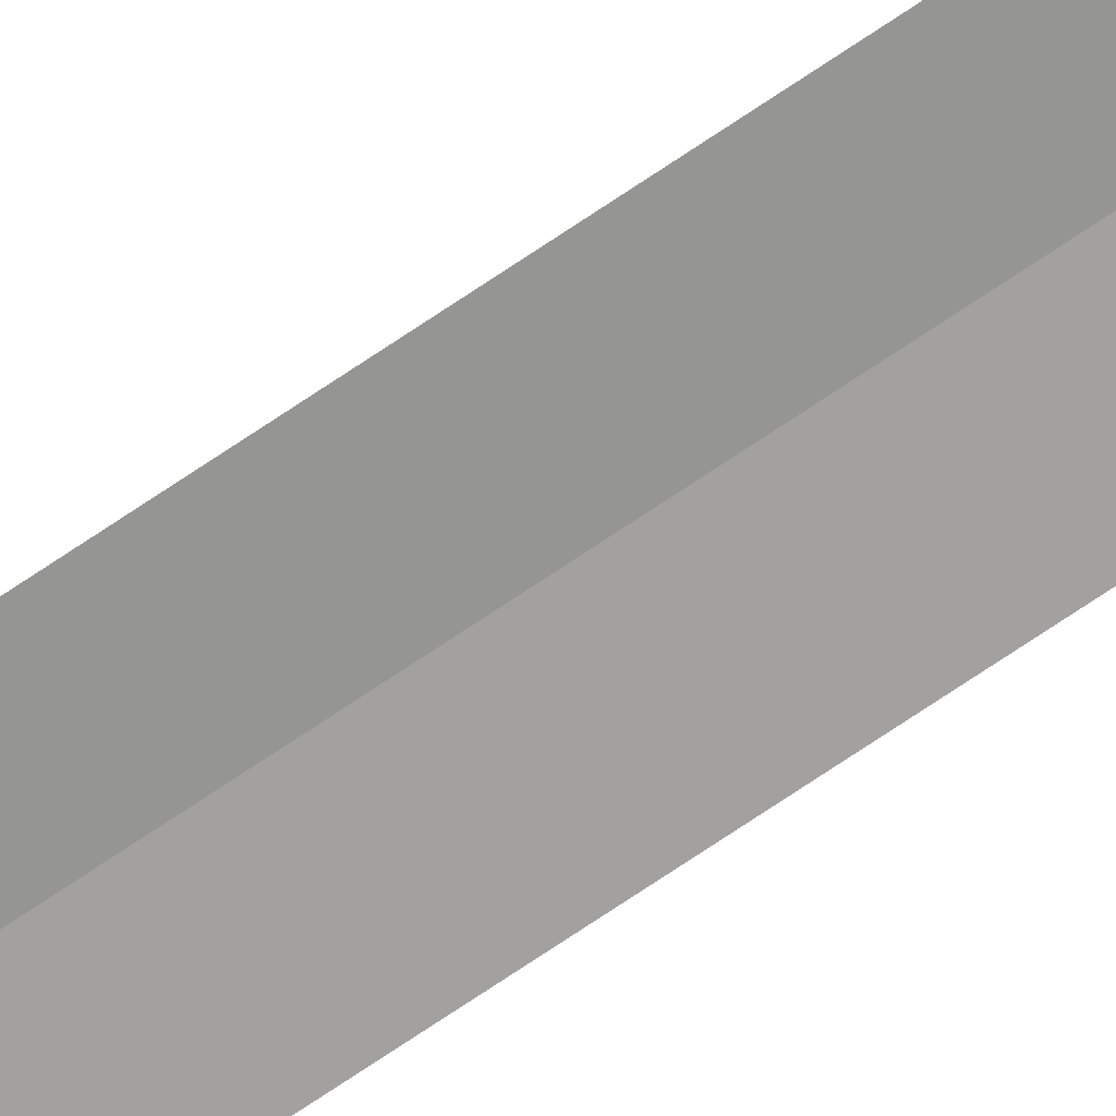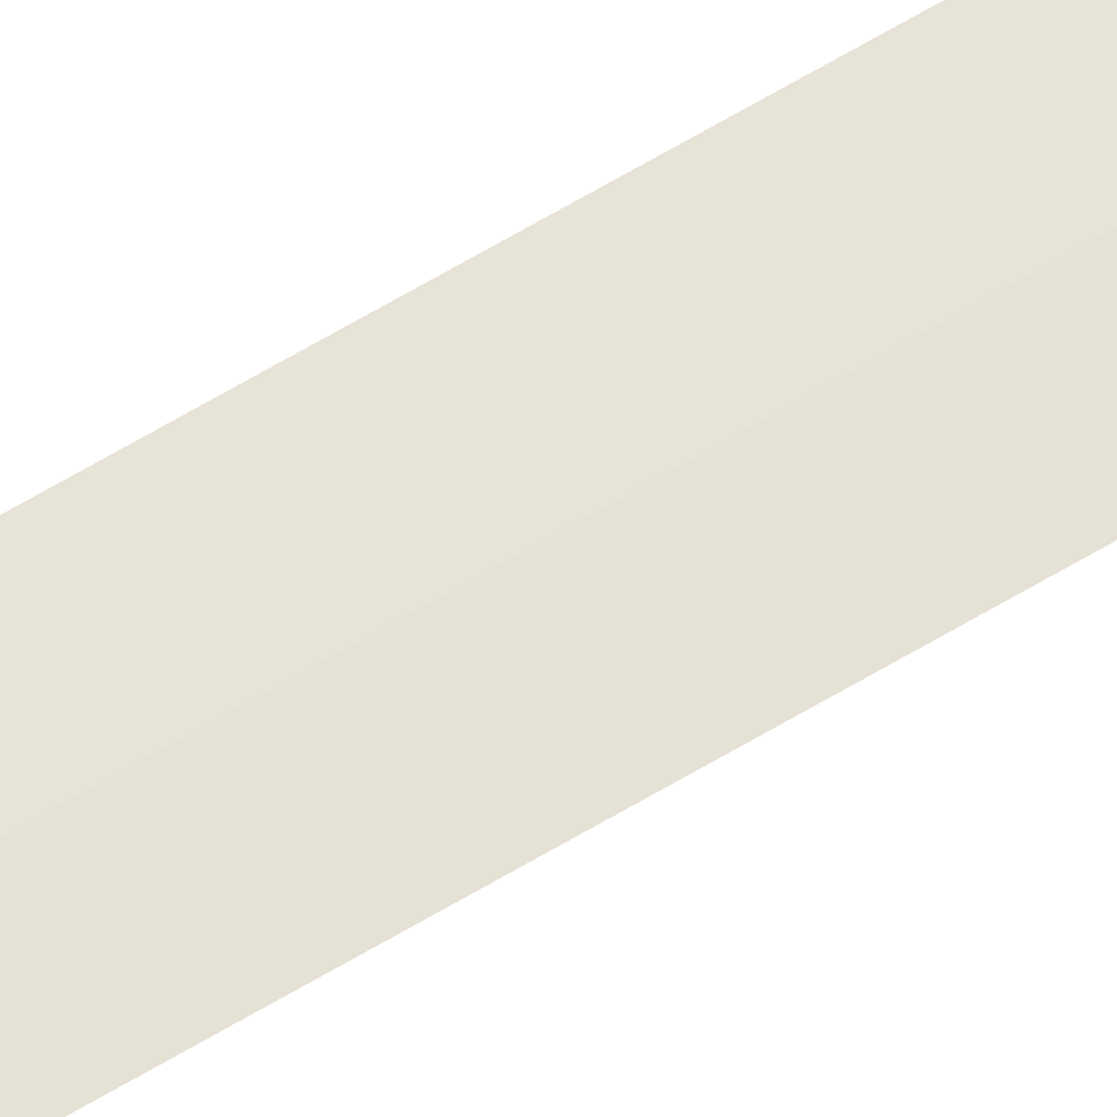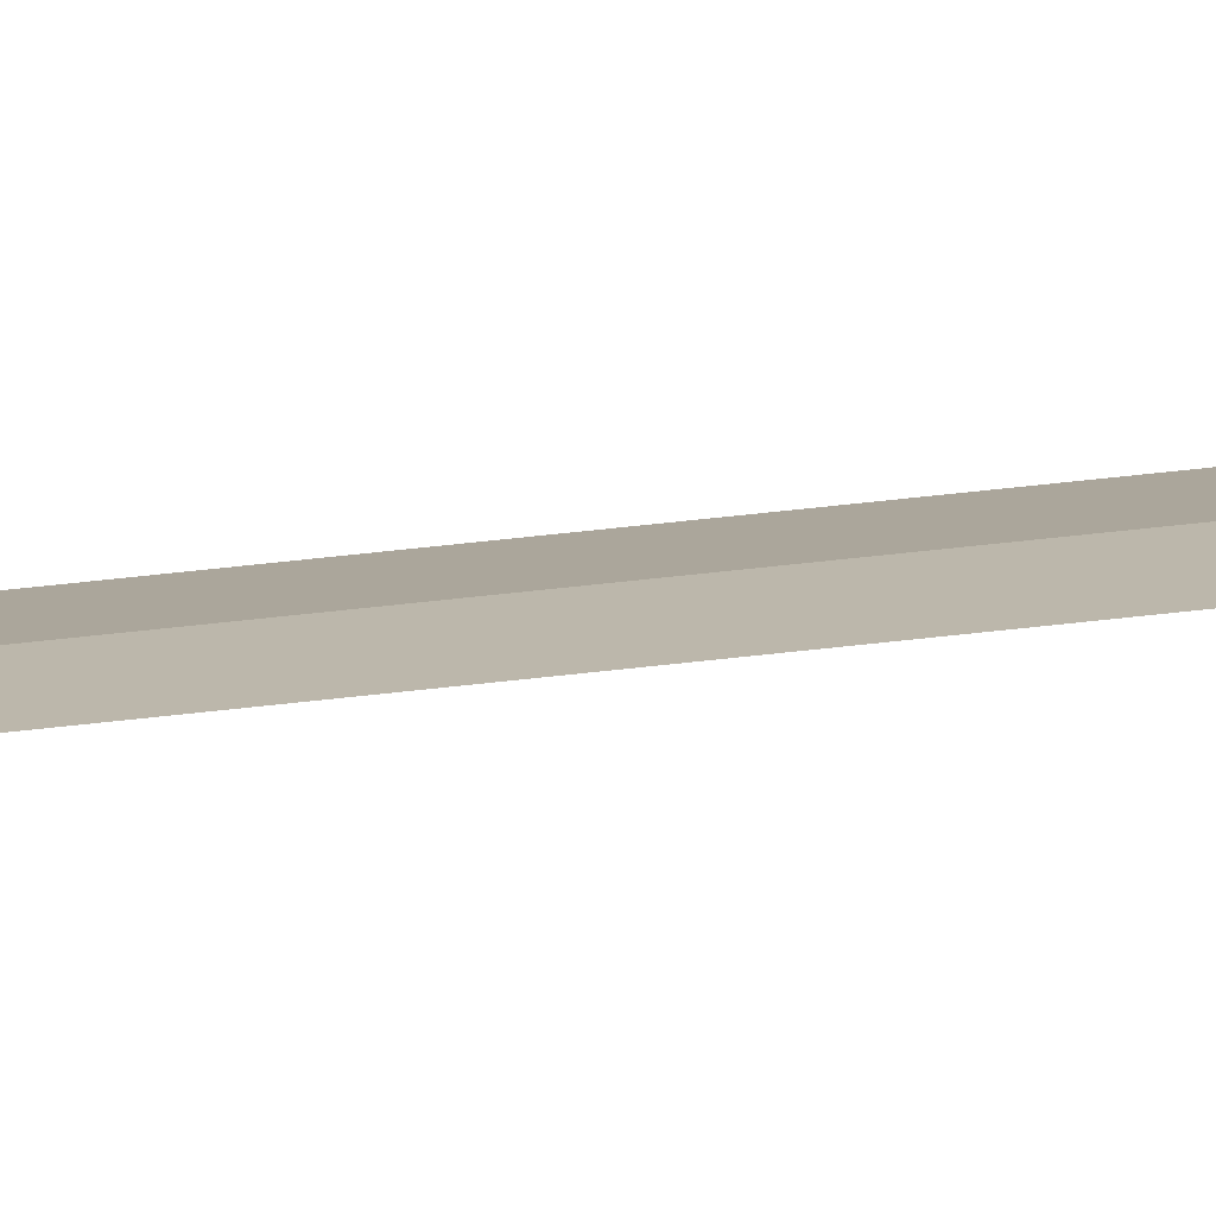
<metadata>
{"format":"obj","ext":"obj","renderer":"f3d","projection":"perspective","resolution":1024,"background":"white","views":[{"elev":-67.4,"azim":124.8,"up":"+Y"},{"elev":64.7,"azim":58.7,"up":"+Y"},{"elev":14.5,"azim":67.7,"up":"+Y"}]}
</metadata>
<code>
g SCutR2
v -313.9 0.03 427.6
v -313.9 0.03 427.6
v -316.9 0.03 427.6
v -316.9 0.03 427.6
v -316.9 0.03 427.6
v -316.9 0.03 427.6
v -320.1 -0.35 427.6
v -320.1 -0.35 427.6
v -314 0.03 432.6
v -314 0.03 432.6
v -317 0.03 432.6
v -317 0.03 432.6
v -317 0.03 432.6
v -317 0.03 432.6
v -320.2 -0.35 432.5
v -320.2 -0.35 432.5
v -314 0.03 437.7
v -314 0.03 437.7
v -317 0.03 437.6
v -317 0.03 437.6
v -317 0.03 437.6
v -317 0.03 437.6
v -320.3 -0.35 437.6
v -320.3 -0.35 437.6
v -314.1 0.03 442.7
v -314.1 0.03 442.7
v -317.1 0.03 442.7
v -317.1 0.03 442.7
v -317.1 0.03 442.7
v -317.1 0.03 442.7
v -320.3 -0.35 442.7
v -320.3 -0.35 442.7
v -314.1 0.03 447.8
v -314.1 0.03 447.8
v -317.1 0.03 447.7
v -317.1 0.03 447.7
v -317.1 0.03 447.7
v -317.1 0.03 447.7
v -320.4 -0.35 447.7
v -320.4 -0.35 447.7
v -314.2 0.03 452.8
v -314.2 0.03 452.8
v -317.2 0.03 452.8
v -317.2 0.03 452.8
v -317.2 0.03 452.8
v -317.2 0.03 452.8
v -320.4 -0.35 452.7
v -320.4 -0.35 452.7
v -314.2 0.03 457.8
v -314.2 0.03 457.8
v -317.2 0.03 457.8
v -317.2 0.03 457.8
v -317.2 0.03 457.8
v -317.2 0.03 457.8
v -320.5 -0.35 457.7
v -320.5 -0.35 457.7
v -314.3 0.03 462.8
v -314.3 0.03 462.8
v -317.3 0.03 462.8
v -317.3 0.03 462.8
v -317.3 0.03 462.8
v -317.3 0.03 462.8
v -320.5 -0.35 462.8
v -320.5 -0.35 462.8
v -314.3 0.03 467.8
v -314.3 0.03 467.8
v -317.3 0.03 467.8
v -317.3 0.03 467.8
v -317.3 0.03 467.8
v -317.3 0.03 467.8
v -320.6 -0.35 467.8
v -320.6 -0.35 467.8
v -314.3 0.03 472.8
v -314.3 0.03 472.8
v -317.3 0.03 472.8
v -317.3 0.03 472.8
v -317.3 0.03 472.8
v -317.3 0.03 472.8
v -320.6 -0.35 472.8
v -320.6 -0.35 472.8
v -314.4 0.03 477.9
v -314.4 0.03 477.9
v -317.4 0.03 477.9
v -317.4 0.03 477.9
v -317.4 0.03 477.9
v -317.4 0.03 477.9
v -320.6 -0.35 477.8
v -320.6 -0.35 477.8
v -314.4 0.03 482.9
v -314.4 0.03 482.9
v -317.4 0.03 482.9
v -317.4 0.03 482.9
v -317.4 0.03 482.9
v -317.4 0.03 482.9
v -320.6 -0.35 482.9
v -320.6 -0.35 482.9
v -314.4 0.03 487.9
v -314.4 0.03 487.9
v -317.4 0.03 487.9
v -317.4 0.03 487.9
v -317.4 0.03 487.9
v -317.4 0.03 487.9
v -320.7 -0.35 487.9
v -320.7 -0.35 487.9
v -314.5 0.03 493
v -314.5 0.03 493
v -317.5 0.03 492.9
v -317.5 0.03 492.9
v -317.5 0.03 492.9
v -317.5 0.03 492.9
v -320.7 -0.35 492.9
v -320.7 -0.35 492.9
v -314.5 0.03 498
v -314.5 0.03 498
v -317.5 0.03 498
v -317.5 0.03 498
v -317.5 0.03 498
v -317.5 0.03 498
v -320.7 -0.35 498
v -320.7 -0.35 498
v -314.5 0.03 503.1
v -314.5 0.03 503.1
v -317.5 0.03 503
v -317.5 0.03 503
v -317.5 0.03 503
v -317.5 0.03 503
v -320.7 -0.35 503
v -320.7 -0.35 503
v -314.5 0.03 508.1
v -314.5 0.03 508.1
v -317.5 0.03 508.1
v -317.5 0.03 508.1
v -317.5 0.03 508.1
v -317.5 0.03 508.1
v -320.8 -0.35 508
v -320.8 -0.35 508
v -314.5 0.03 513.1
v -314.5 0.03 513.1
v -317.5 0.03 513.1
v -317.5 0.03 513.1
v -317.5 0.03 513.1
v -317.5 0.03 513.1
v -320.8 -0.35 513.1
v -320.8 -0.35 513.1
v -314.6 0.03 518.1
v -314.6 0.03 518.1
v -317.6 0.03 518.1
v -317.6 0.03 518.1
v -317.6 0.03 518.1
v -317.6 0.03 518.1
v -320.8 -0.35 518.1
v -320.8 -0.35 518.1
v -314.6 0.03 523.1
v -314.6 0.03 523.1
v -317.6 0.03 523.1
v -317.6 0.03 523.1
v -317.6 0.03 523.1
v -317.6 0.03 523.1
v -320.8 -0.35 523.1
v -320.8 -0.35 523.1
v -314.6 0.03 528.1
v -314.6 0.03 528.1
v -317.6 0.03 528.1
v -317.6 0.03 528.1
v -317.6 0.03 528.1
v -317.6 0.03 528.1
v -320.8 -0.35 528.1
v -320.8 -0.35 528.1
v -314.6 0.03 533.2
v -314.6 0.03 533.2
v -317.6 0.03 533.2
v -317.6 0.03 533.2
v -317.6 0.03 533.2
v -317.6 0.03 533.2
v -320.9 -0.35 533.2
v -320.9 -0.35 533.2
v -314.6 0.03 538.2
v -314.6 0.03 538.2
v -317.6 0.03 538.2
v -317.6 0.03 538.2
v -317.6 0.03 538.2
v -317.6 0.03 538.2
v -320.9 -0.35 538.2
v -320.9 -0.35 538.2
v -314.6 0.03 543.3
v -314.6 0.03 543.3
v -317.6 0.03 543.3
v -317.6 0.03 543.3
v -317.6 0.03 543.3
v -317.6 0.03 543.3
v -320.9 -0.35 543.3
v -320.9 -0.35 543.3
v -314.7 0.03 548.3
v -314.7 0.03 548.3
v -317.7 0.03 548.3
v -317.7 0.03 548.3
v -317.7 0.03 548.3
v -317.7 0.03 548.3
v -320.9 -0.35 548.3
v -320.9 -0.35 548.3
v -314.7 0.03 553.4
v -314.7 0.03 553.4
v -317.7 0.03 553.4
v -317.7 0.03 553.4
v -317.7 0.03 553.4
v -317.7 0.03 553.4
v -320.9 -0.35 553.4
v -320.9 -0.35 553.4
v -314.7 0.03 558.4
v -314.7 0.03 558.4
v -317.7 0.03 558.4
v -317.7 0.03 558.4
v -317.7 0.03 558.4
v -317.7 0.03 558.4
v -320.9 -0.35 558.4
v -320.9 -0.35 558.4
v -314.7 0.03 563.5
v -314.7 0.03 563.5
v -317.7 0.03 563.4
v -317.7 0.03 563.4
v -317.7 0.03 563.4
v -317.7 0.03 563.4
v -321 -0.35 563.4
v -321 -0.35 563.4
v -314.7 0.03 568.5
v -314.7 0.03 568.5
v -317.7 0.03 568.5
v -317.7 0.03 568.5
v -317.7 0.03 568.5
v -317.7 0.03 568.5
v -321 -0.35 568.5
v -321 -0.35 568.5
v -314.7 0.03 573.5
v -314.7 0.03 573.5
v -317.7 0.03 573.5
v -317.7 0.03 573.5
v -317.7 0.03 573.5
v -317.7 0.03 573.5
v -321 -0.35 573.5
v -321 -0.35 573.5
v -314.7 0.03 578.5
v -314.7 0.03 578.5
v -317.7 0.03 578.5
v -317.7 0.03 578.5
v -317.7 0.03 578.5
v -317.7 0.03 578.5
v -321 -0.35 578.5
v -321 -0.35 578.5
v -314.8 0.03 583.6
v -314.8 0.03 583.6
v -317.8 0.03 583.5
v -317.8 0.03 583.5
v -317.8 0.03 583.5
v -317.8 0.03 583.5
v -321 -0.35 583.5
v -321 -0.35 583.5
v -314.8 0.03 588.6
v -314.8 0.03 588.6
v -317.8 0.03 588.6
v -317.8 0.03 588.6
v -317.8 0.03 588.6
v -317.8 0.03 588.6
v -321 -0.35 588.6
v -321 -0.35 588.6
v -314.8 0.03 593.6
v -314.8 0.03 593.6
v -317.8 0.03 593.6
v -317.8 0.03 593.6
v -317.8 0.03 593.6
v -317.8 0.03 593.6
v -321 -0.35 593.6
v -321 -0.35 593.6
v -314.8 0.03 598.6
v -314.8 0.03 598.6
v -317.8 0.03 598.6
v -317.8 0.03 598.6
v -317.8 0.03 598.6
v -317.8 0.03 598.6
v -321 -0.35 598.6
v -321 -0.35 598.6
v -314.8 0.03 603.6
v -314.8 0.03 603.6
v -317.8 0.03 603.6
v -317.8 0.03 603.6
v -317.8 0.03 603.6
v -317.8 0.03 603.6
v -321 -0.35 603.6
v -321 -0.35 603.6
v -314.8 0.03 608.7
v -314.8 0.03 608.7
v -317.8 0.03 608.7
v -317.8 0.03 608.7
v -317.8 0.03 608.7
v -317.8 0.03 608.7
v -321.1 -0.35 608.7
v -321.1 -0.35 608.7
v -314.8 0.03 613.8
v -314.8 0.03 613.8
v -317.8 0.03 613.8
v -317.8 0.03 613.8
v -317.8 0.03 613.8
v -317.8 0.03 613.8
v -321.1 -0.35 613.7
v -321.1 -0.35 613.7
v -314.8 0.03 618.8
v -314.8 0.03 618.8
v -317.8 0.03 618.8
v -317.8 0.03 618.8
v -317.8 0.03 618.8
v -317.8 0.03 618.8
v -321.1 -0.35 618.8
v -321.1 -0.35 618.8
v -314.8 0.03 623.8
v -314.8 0.03 623.8
v -317.8 0.03 623.8
v -317.8 0.03 623.8
v -317.8 0.03 623.8
v -317.8 0.03 623.8
v -321.1 -0.35 623.8
v -321.1 -0.35 623.8
v -314.8 0.03 628.9
v -314.8 0.03 628.9
v -317.8 0.03 628.9
v -317.8 0.03 628.9
v -317.8 0.03 628.9
v -317.8 0.03 628.9
v -321.1 -0.35 628.9
v -321.1 -0.35 628.9
v -314.9 0.03 633.9
v -314.9 0.03 633.9
v -317.9 0.03 633.9
v -317.9 0.03 633.9
v -317.9 0.03 633.9
v -317.9 0.03 633.9
v -321.1 -0.35 633.9
v -321.1 -0.35 633.9
v -314.9 0.03 638.9
v -314.9 0.03 638.9
v -317.9 0.03 638.9
v -317.9 0.03 638.9
v -317.9 0.03 638.9
v -317.9 0.03 638.9
v -321.1 -0.35 638.9
v -321.1 -0.35 638.9
v -314.9 0.03 644
v -314.9 0.03 644
v -317.9 0.03 644
v -317.9 0.03 644
v -317.9 0.03 644
v -317.9 0.03 644
v -321.1 -0.35 644
v -321.1 -0.35 644
v -314.9 0.03 649
v -314.9 0.03 649
v -317.9 0.03 649
v -317.9 0.03 649
v -317.9 0.03 649
v -317.9 0.03 649
v -321.1 -0.35 649
v -321.1 -0.35 649
v -314.9 0.03 654.1
v -314.9 0.03 654.1
v -317.9 0.03 654.1
v -317.9 0.03 654.1
v -317.9 0.03 654.1
v -317.9 0.03 654.1
v -321.1 -0.35 654.1
v -321.1 -0.35 654.1
v -314.9 0.03 659.1
v -314.9 0.03 659.1
v -317.9 0.03 659.1
v -317.9 0.03 659.1
v -317.9 0.03 659.1
v -317.9 0.03 659.1
v -321.1 -0.35 659.1
v -321.1 -0.35 659.1
v -314.9 0.03 664.1
v -314.9 0.03 664.1
v -317.9 0.03 664.1
v -317.9 0.03 664.1
v -317.9 0.03 664.1
v -317.9 0.03 664.1
v -321.1 -0.35 664.1
v -321.1 -0.35 664.1
v -314.9 0.03 669.1
v -314.9 0.03 669.1
v -317.9 0.03 669.1
v -317.9 0.03 669.1
v -317.9 0.03 669.1
v -317.9 0.03 669.1
v -321.2 -0.35 669.1
v -321.2 -0.35 669.1
v -314.9 0.03 674.2
v -314.9 0.03 674.2
v -317.9 0.03 674.2
v -317.9 0.03 674.2
v -317.9 0.03 674.2
v -317.9 0.03 674.2
v -321.2 -0.35 674.2
v -321.2 -0.35 674.2
v -314.9 0.03 679.2
v -314.9 0.03 679.2
v -317.9 0.03 679.2
v -317.9 0.03 679.2
v -317.9 0.03 679.2
v -317.9 0.03 679.2
v -321.2 -0.35 679.2
v -321.2 -0.35 679.2
v -314.9 0.03 684.2
v -314.9 0.03 684.2
v -317.9 0.03 684.2
v -317.9 0.03 684.2
v -317.9 0.03 684.2
v -317.9 0.03 684.2
v -321.2 -0.35 684.2
v -321.2 -0.35 684.2
v -314.9 0.03 689.2
v -314.9 0.03 689.2
v -317.9 0.03 689.2
v -317.9 0.03 689.2
v -317.9 0.03 689.2
v -317.9 0.03 689.2
v -321.2 -0.35 689.2
v -321.2 -0.35 689.2
v -314.9 0.03 694.3
v -314.9 0.03 694.3
v -317.9 0.03 694.3
v -317.9 0.03 694.3
v -317.9 0.03 694.3
v -317.9 0.03 694.3
v -321.2 -0.35 694.3
v -321.2 -0.35 694.3
v -314.9 0.03 699.3
v -314.9 0.03 699.3
v -317.9 0.03 699.3
v -317.9 0.03 699.3
v -317.9 0.03 699.3
v -317.9 0.03 699.3
v -321.2 -0.35 699.3
v -321.2 -0.35 699.3
v -315 0.03 704.3
v -315 0.03 704.3
v -318 0.03 704.3
v -318 0.03 704.3
v -318 0.03 704.3
v -318 0.03 704.3
v -321.2 -0.35 704.3
v -321.2 -0.35 704.3
v -315 0.03 709.3
v -315 0.03 709.3
v -318 0.03 709.3
v -318 0.03 709.3
v -318 0.03 709.3
v -318 0.03 709.3
v -321.2 -0.35 709.3
v -321.2 -0.35 709.3
v -315 0.03 714.3
v -315 0.03 714.3
v -318 0.03 714.3
v -318 0.03 714.3
v -318 0.03 714.3
v -318 0.03 714.3
v -321.2 -0.35 714.3
v -321.2 -0.35 714.3
v -315 0.03 719.3
v -315 0.03 719.3
v -318 0.03 719.3
v -318 0.03 719.3
v -318 0.03 719.3
v -318 0.03 719.3
v -321.2 -0.35 719.3
v -321.2 -0.35 719.3
v -315 0.03 724.4
v -315 0.03 724.4
v -318 0.03 724.4
v -318 0.03 724.4
v -318 0.03 724.4
v -318 0.03 724.4
v -321.2 -0.35 724.4
v -321.2 -0.35 724.4
v -315 0.03 729.4
v -315 0.03 729.4
v -318 0.03 729.4
v -318 0.03 729.4
v -318 0.03 729.4
v -318 0.03 729.4
v -321.2 -0.35 729.4
v -321.2 -0.35 729.4
v -315 0.03 734.4
v -315 0.03 734.4
v -318 0.03 734.4
v -318 0.03 734.4
v -318 0.03 734.4
v -318 0.03 734.4
v -321.3 -0.35 734.4
v -321.3 -0.35 734.4
v -315 0.03 739.5
v -315 0.03 739.5
v -318 0.03 739.5
v -318 0.03 739.5
v -318 0.03 739.5
v -318 0.03 739.5
v -321.3 -0.35 739.4
v -321.3 -0.35 739.4
v -315 0.03 744.5
v -315 0.03 744.5
v -318 0.03 744.5
v -318 0.03 744.5
v -318 0.03 744.5
v -318 0.03 744.5
v -321.3 -0.35 744.5
v -321.3 -0.35 744.5
v -315 0.03 749.5
v -315 0.03 749.5
v -318 0.03 749.5
v -318 0.03 749.5
v -318 0.03 749.5
v -318 0.03 749.5
v -321.3 -0.35 749.5
v -321.3 -0.35 749.5
f 9 1 3
f 11 9 3
f 13 5 7
f 15 13 7
f 17 9 11
f 19 17 11
f 21 13 15
f 23 21 15
f 25 17 19
f 27 25 19
f 29 21 23
f 31 29 23
f 33 25 27
f 35 33 27
f 37 29 31
f 39 37 31
f 41 33 35
f 43 41 35
f 45 37 39
f 47 45 39
f 49 41 43
f 51 49 43
f 53 45 47
f 55 53 47
f 57 49 51
f 59 57 51
f 61 53 55
f 63 61 55
f 65 57 59
f 67 65 59
f 69 61 63
f 71 69 63
f 73 65 67
f 75 73 67
f 77 69 71
f 79 77 71
f 81 73 75
f 83 81 75
f 85 77 79
f 87 85 79
f 89 81 83
f 91 89 83
f 93 85 87
f 95 93 87
f 97 89 91
f 99 97 91
f 101 93 95
f 103 101 95
f 105 97 99
f 107 105 99
f 109 101 103
f 111 109 103
f 113 105 107
f 115 113 107
f 117 109 111
f 119 117 111
f 121 113 115
f 123 121 115
f 125 117 119
f 127 125 119
f 129 121 123
f 131 129 123
f 133 125 127
f 135 133 127
f 137 129 131
f 139 137 131
f 141 133 135
f 143 141 135
f 145 137 139
f 147 145 139
f 149 141 143
f 151 149 143
f 153 145 147
f 155 153 147
f 157 149 151
f 159 157 151
f 161 153 155
f 163 161 155
f 165 157 159
f 167 165 159
f 169 161 163
f 171 169 163
f 173 165 167
f 175 173 167
f 177 169 171
f 179 177 171
f 181 173 175
f 183 181 175
f 185 177 179
f 187 185 179
f 189 181 183
f 191 189 183
f 193 185 187
f 195 193 187
f 197 189 191
f 199 197 191
f 201 193 195
f 203 201 195
f 205 197 199
f 207 205 199
f 209 201 203
f 211 209 203
f 213 205 207
f 215 213 207
f 217 209 211
f 219 217 211
f 221 213 215
f 223 221 215
f 225 217 219
f 227 225 219
f 229 221 223
f 231 229 223
f 233 225 227
f 235 233 227
f 237 229 231
f 239 237 231
f 241 233 235
f 243 241 235
f 245 237 239
f 247 245 239
f 249 241 243
f 251 249 243
f 253 245 247
f 255 253 247
f 257 249 251
f 259 257 251
f 261 253 255
f 263 261 255
f 265 257 259
f 267 265 259
f 269 261 263
f 271 269 263
f 273 265 267
f 275 273 267
f 277 269 271
f 279 277 271
f 281 273 275
f 283 281 275
f 285 277 279
f 287 285 279
f 289 281 283
f 291 289 283
f 293 285 287
f 295 293 287
f 297 289 291
f 299 297 291
f 301 293 295
f 303 301 295
f 305 297 299
f 307 305 299
f 309 301 303
f 311 309 303
f 313 305 307
f 315 313 307
f 317 309 311
f 319 317 311
f 321 313 315
f 323 321 315
f 325 317 319
f 327 325 319
f 329 321 323
f 331 329 323
f 333 325 327
f 335 333 327
f 337 329 331
f 339 337 331
f 341 333 335
f 343 341 335
f 345 337 339
f 347 345 339
f 349 341 343
f 351 349 343
f 353 345 347
f 355 353 347
f 357 349 351
f 359 357 351
f 361 353 355
f 363 361 355
f 365 357 359
f 367 365 359
f 369 361 363
f 371 369 363
f 373 365 367
f 375 373 367
f 377 369 371
f 379 377 371
f 381 373 375
f 383 381 375
f 385 377 379
f 387 385 379
f 389 381 383
f 391 389 383
f 393 385 387
f 395 393 387
f 397 389 391
f 399 397 391
f 401 393 395
f 403 401 395
f 405 397 399
f 407 405 399
f 409 401 403
f 411 409 403
f 413 405 407
f 415 413 407
f 417 409 411
f 419 417 411
f 421 413 415
f 423 421 415
f 425 417 419
f 427 425 419
f 429 421 423
f 431 429 423
f 433 425 427
f 435 433 427
f 437 429 431
f 439 437 431
f 441 433 435
f 443 441 435
f 445 437 439
f 447 445 439
f 449 441 443
f 451 449 443
f 453 445 447
f 455 453 447
f 457 449 451
f 459 457 451
f 461 453 455
f 463 461 455
f 465 457 459
f 467 465 459
f 469 461 463
f 471 469 463
f 473 465 467
f 475 473 467
f 477 469 471
f 479 477 471
f 481 473 475
f 483 481 475
f 485 477 479
f 487 485 479
f 489 481 483
f 491 489 483
f 493 485 487
f 495 493 487
f 497 489 491
f 499 497 491
f 501 493 495
f 503 501 495
f 505 497 499
f 507 505 499
f 509 501 503
f 511 509 503
f 513 505 507
f 515 513 507
f 517 509 511
f 519 517 511

</code>
